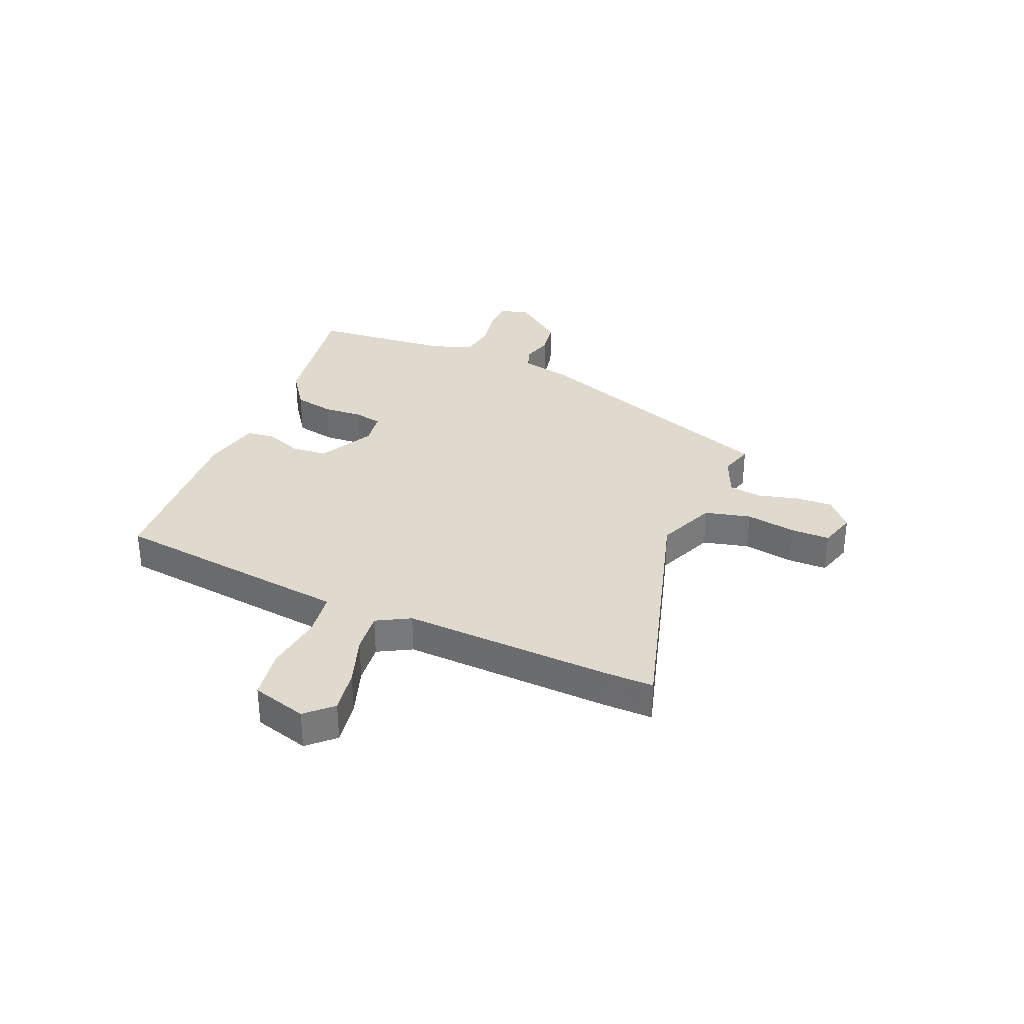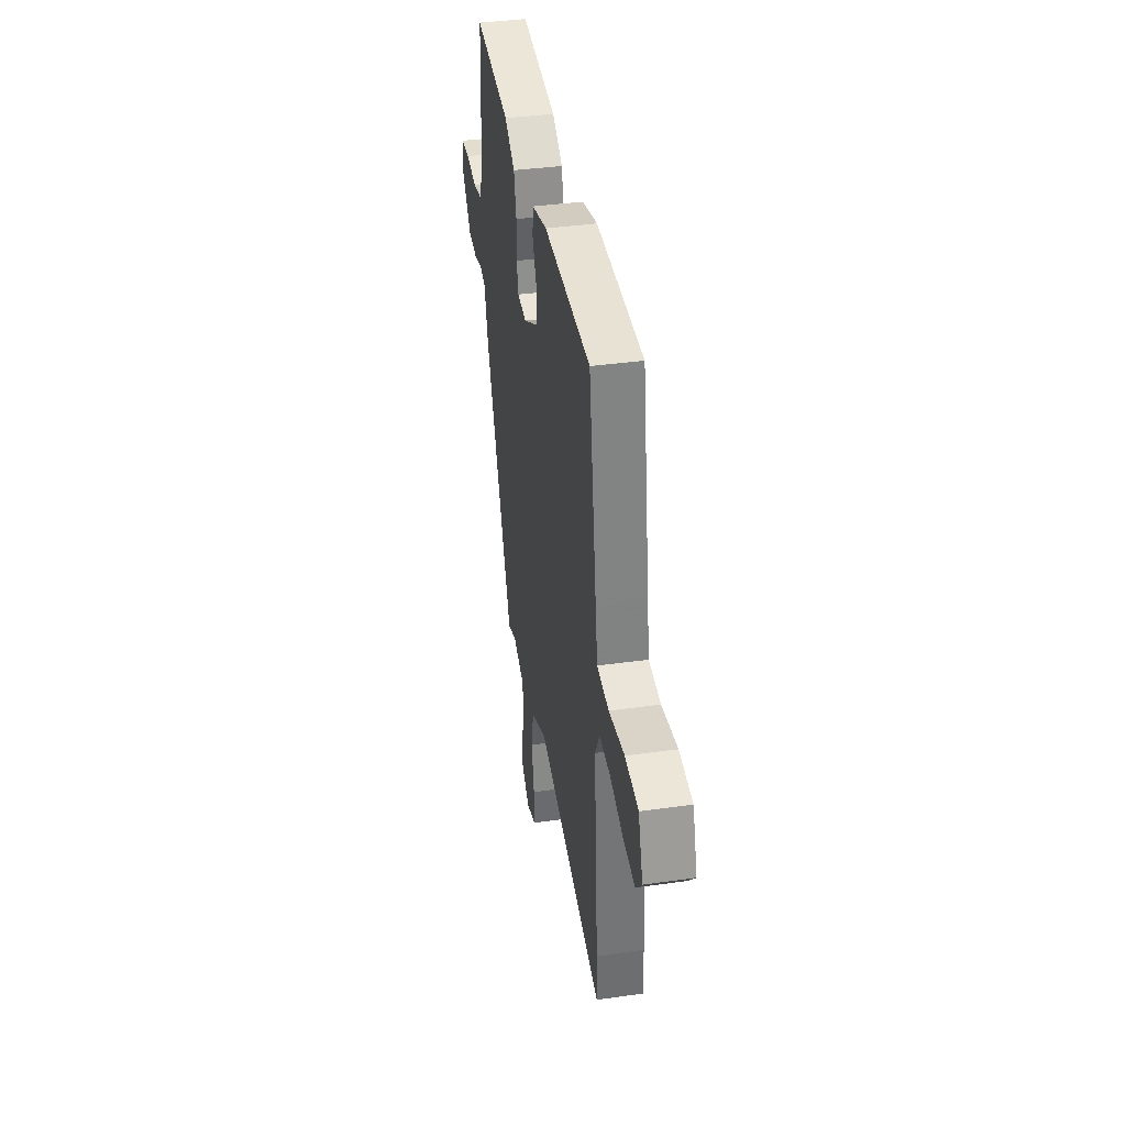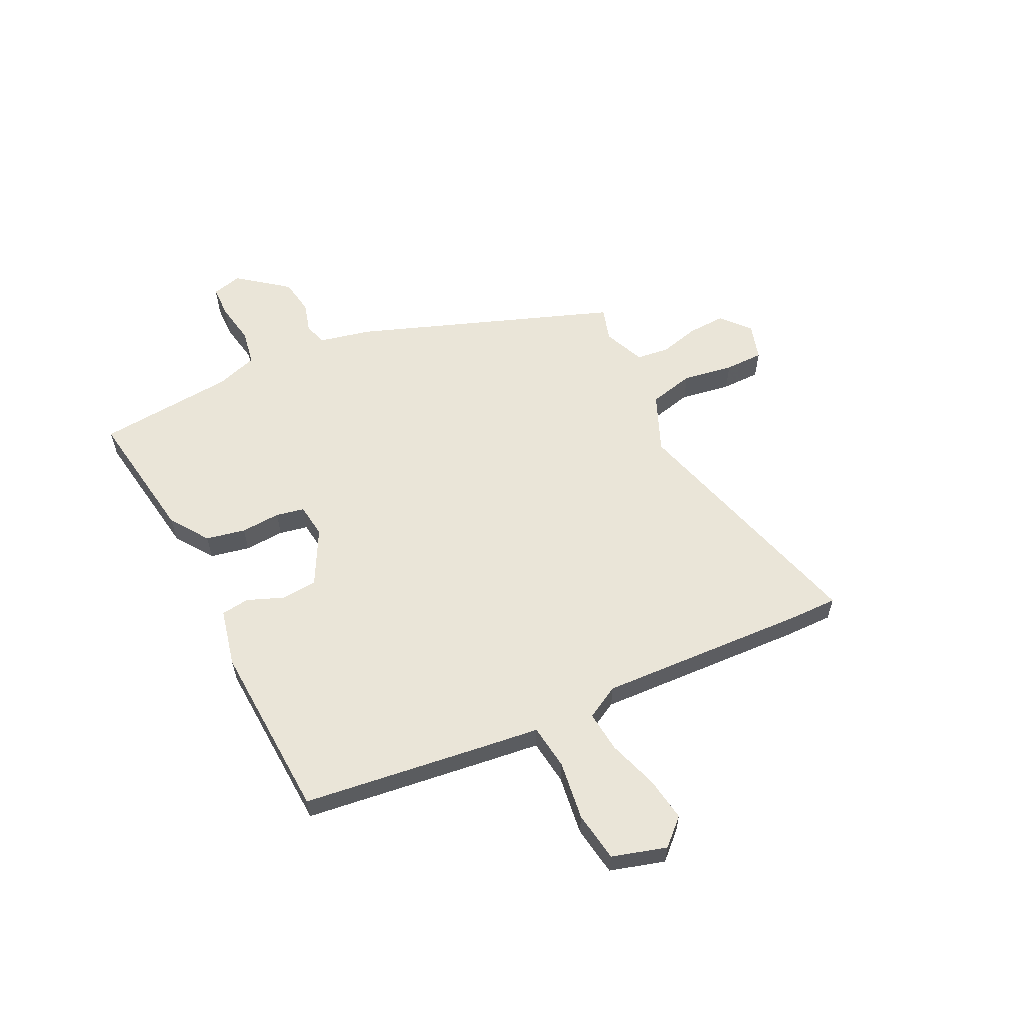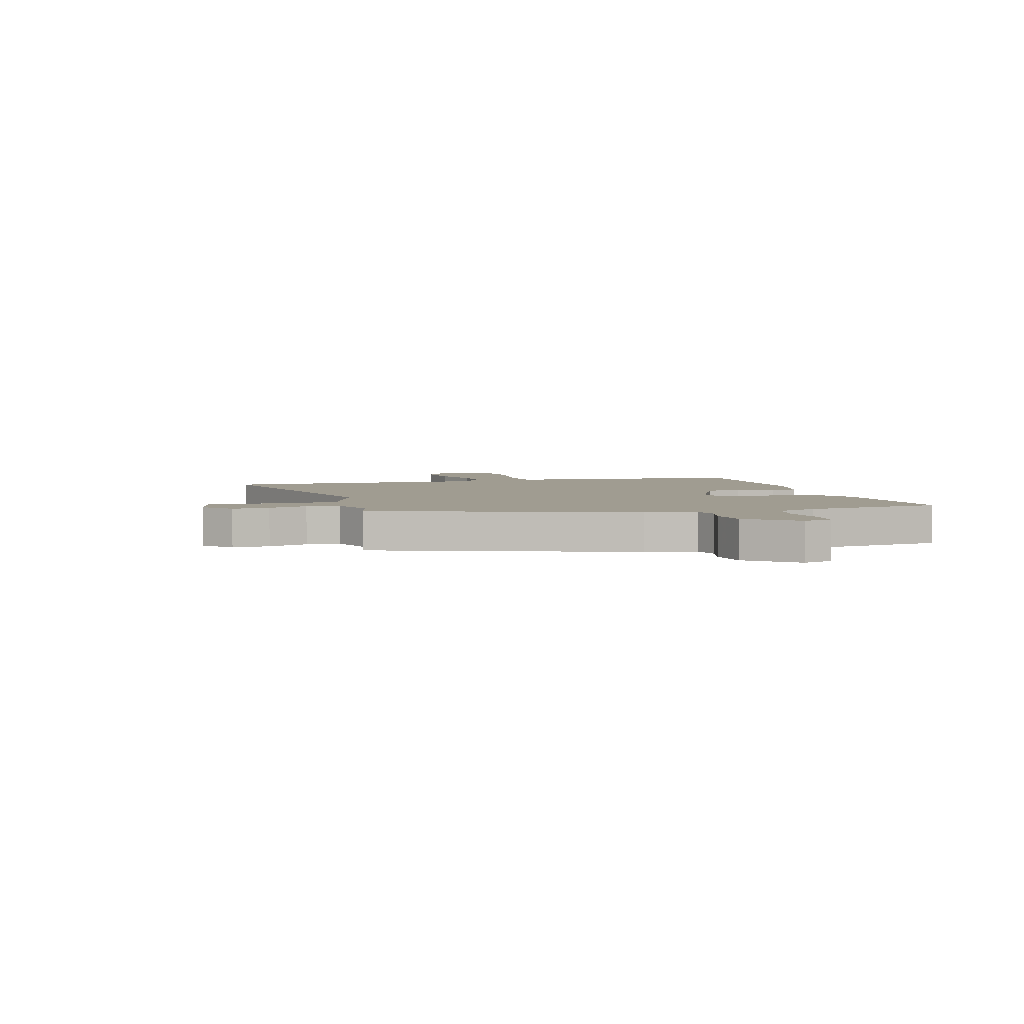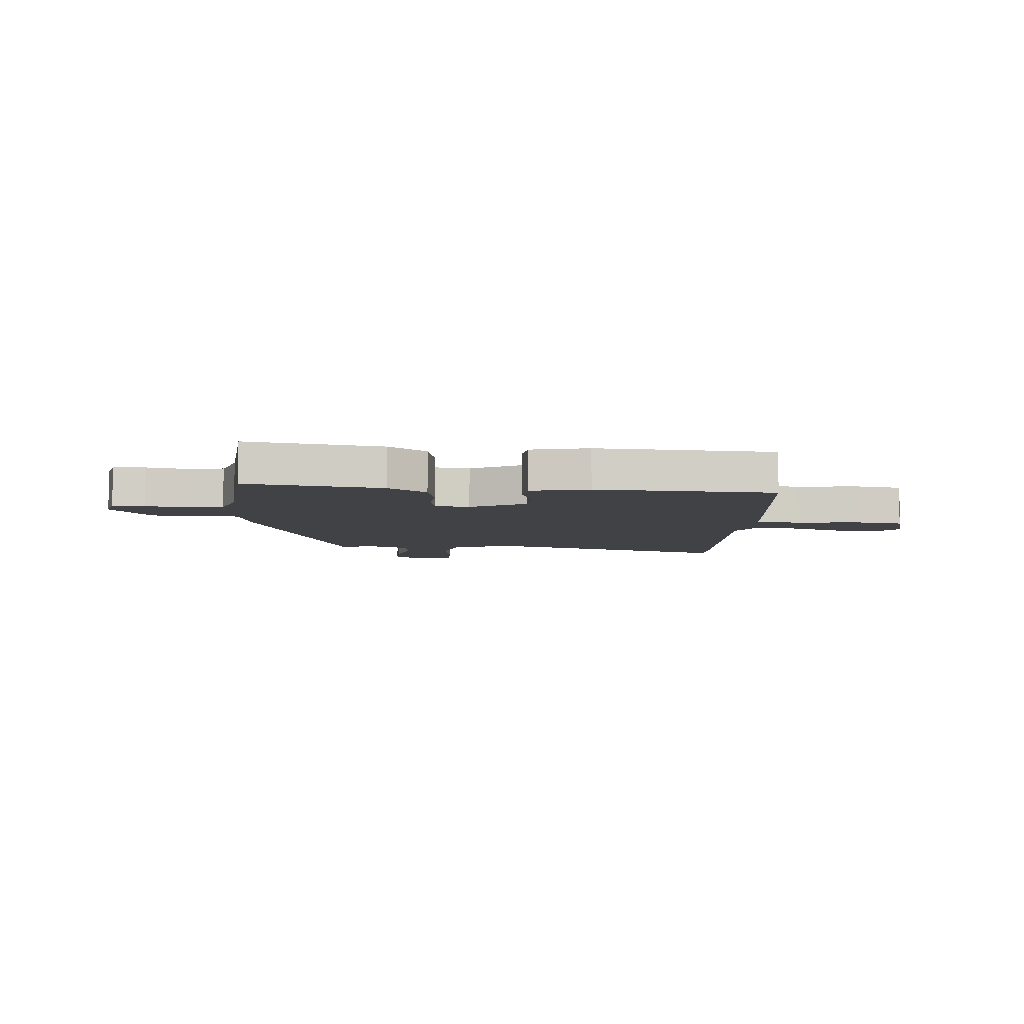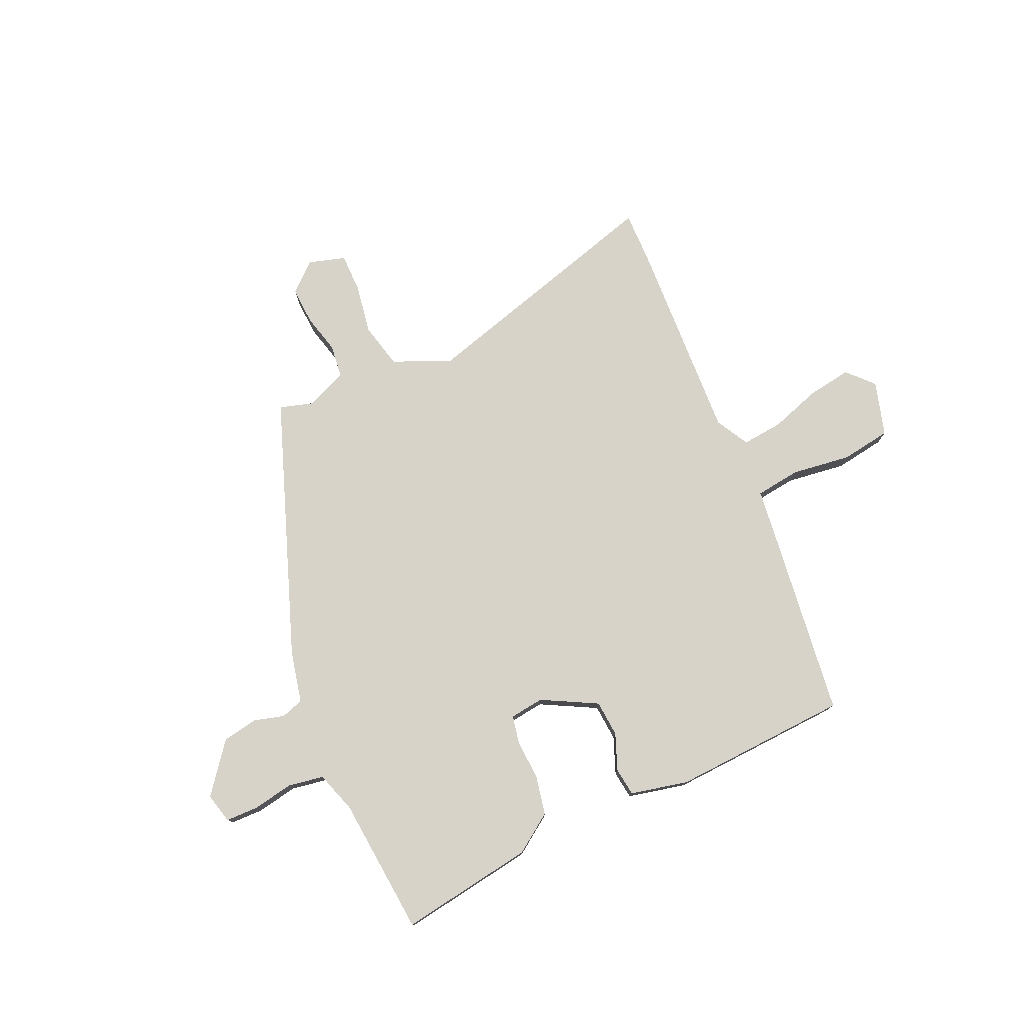
<metadata>
{"format":"obj","ext":"obj","renderer":"f3d","projection":"perspective","resolution":1024,"background":"white","views":[{"elev":32.7,"azim":110.8,"up":"+Y"},{"elev":38.7,"azim":79.9,"up":"+Z"},{"elev":59.0,"azim":62.2,"up":"+Y"},{"elev":4.4,"azim":-108.6,"up":"+Y"},{"elev":-6.7,"azim":-6.3,"up":"+Y"},{"elev":77.2,"azim":-26.0,"up":"+Y"}]}
</metadata>
<code>
v 0.409 0.07 0.482
v 0.464 0.07 0.138
v 0.478 0.07 0.047
v 0.56 0.07 0.039
v 0.667 0.07 0.057
v 0.758 0.07 0.046
v 0.79 0.07 -0.052
v 0.748 0.07 -0.1
v 0.667 0.07 -0.09
v 0.576 0.07 -0.063
v 0.501 0.07 -0.058
v 0.47 0.07 -0.119
v 0.5 0.07 -0.495
v 0.504 0.07 -0.585
v 0.045 0.07 -0.47
v -0.059 0.07 -0.518
v -0.076 0.07 -0.601
v -0.058 0.07 -0.692
v -0.056 0.07 -0.762
v -0.122 0.07 -0.784
v -0.175 0.07 -0.74
v -0.174 0.07 -0.672
v -0.158 0.07 -0.6
v -0.167 0.07 -0.54
v -0.243 0.07 -0.511
v -0.303 0.07 -0.531
v -0.489 0.07 -0.07
v -0.513 0.07 0.023
v -0.554 0.07 0.035
v -0.608 0.07 0.018
v -0.673 0.07 0.027
v -0.745 0.07 0.114
v -0.733 0.07 0.169
v -0.675 0.07 0.172
v -0.6 0.07 0.161
v -0.536 0.07 0.174
v -0.514 0.07 0.249
v -0.5 0.07 0.5
v -0.255 0.07 0.47
v -0.184 0.07 0.424
v -0.167 0.07 0.353
v -0.169 0.07 0.281
v -0.157 0.07 0.23
v -0.095 0.07 0.224
v 0.003 0.07 0.28
v 0.006 0.07 0.346
v -0.022 0.07 0.411
v -0.017 0.07 0.462
v 0.087 0.07 0.489
v 0.409 0 0.482
v 0.464 0 0.138
v 0.478 0 0.047
v 0.56 0 0.039
v 0.667 0 0.057
v 0.758 0 0.046
v 0.79 0 -0.052
v 0.748 0 -0.1
v 0.667 0 -0.09
v 0.576 0 -0.063
v 0.501 0 -0.058
v 0.47 0 -0.119
v 0.5 0 -0.495
v 0.504 0 -0.585
v 0.045 0 -0.47
v -0.059 0 -0.518
v -0.076 0 -0.601
v -0.058 0 -0.692
v -0.056 0 -0.762
v -0.122 0 -0.784
v -0.175 0 -0.74
v -0.174 0 -0.672
v -0.158 0 -0.6
v -0.167 0 -0.54
v -0.243 0 -0.511
v -0.303 0 -0.531
v -0.489 0 -0.07
v -0.513 0 0.023
v -0.554 0 0.035
v -0.608 0 0.018
v -0.673 0 0.027
v -0.745 0 0.114
v -0.733 0 0.169
v -0.675 0 0.172
v -0.6 0 0.161
v -0.536 0 0.174
v -0.514 0 0.249
v -0.5 0 0.5
v -0.255 0 0.47
v -0.184 0 0.424
v -0.167 0 0.353
v -0.169 0 0.281
v -0.157 0 0.23
v -0.095 0 0.224
v 0.003 0 0.28
v 0.006 0 0.346
v -0.022 0 0.411
v -0.017 0 0.462
v 0.087 0 0.489
f 1 2 3
f 49 1 3
f 48 49 3
f 47 48 3
f 46 47 3
f 45 46 3
f 44 45 3
f 43 44 3
f 40 41 42
f 39 40 42
f 38 39 42
f 37 38 42
f 36 37 42 43
f 35 36 43 3
f 33 34 35
f 32 33 35
f 31 32 35
f 30 31 35
f 29 30 35
f 28 29 35 3
f 28 3 4
f 27 28 4
f 26 27 4
f 25 26 4
f 21 22 23
f 20 21 23
f 19 20 23
f 18 19 23
f 17 18 23
f 16 17 23 24
f 24 25 4
f 16 24 4
f 15 16 4
f 12 13 14 15
f 8 9 10
f 7 8 10
f 6 7 10
f 5 6 10
f 4 5 10
f 4 10 11
f 15 4 11
f 11 12 15
f 52 51 50
f 52 50 98
f 52 98 97
f 52 97 96
f 52 96 95
f 52 95 94
f 52 94 93
f 52 93 92
f 91 90 89
f 91 89 88
f 91 88 87
f 91 87 86
f 92 91 86 85
f 52 92 85 84
f 84 83 82
f 84 82 81
f 84 81 80
f 84 80 79
f 84 79 78
f 52 84 78 77
f 53 52 77
f 53 77 76
f 53 76 75
f 53 75 74
f 72 71 70
f 72 70 69
f 72 69 68
f 72 68 67
f 72 67 66
f 73 72 66 65
f 53 74 73
f 53 73 65
f 53 65 64
f 64 63 62 61
f 59 58 57
f 59 57 56
f 59 56 55
f 59 55 54
f 59 54 53
f 60 59 53
f 60 53 64
f 64 61 60
f 1 50 51 2
f 2 51 52 3
f 3 52 53 4
f 4 53 54 5
f 5 54 55 6
f 6 55 56 7
f 7 56 57 8
f 8 57 58 9
f 9 58 59 10
f 10 59 60 11
f 11 60 61 12
f 12 61 62 13
f 13 62 63 14
f 14 63 64 15
f 15 64 65 16
f 16 65 66 17
f 17 66 67 18
f 18 67 68 19
f 19 68 69 20
f 20 69 70 21
f 21 70 71 22
f 22 71 72 23
f 23 72 73 24
f 24 73 74 25
f 25 74 75 26
f 26 75 76 27
f 27 76 77 28
f 28 77 78 29
f 29 78 79 30
f 30 79 80 31
f 31 80 81 32
f 32 81 82 33
f 33 82 83 34
f 34 83 84 35
f 35 84 85 36
f 36 85 86 37
f 37 86 87 38
f 38 87 88 39
f 39 88 89 40
f 40 89 90 41
f 41 90 91 42
f 42 91 92 43
f 43 92 93 44
f 44 93 94 45
f 45 94 95 46
f 46 95 96 47
f 47 96 97 48
f 48 97 98 49
f 49 98 50 1

</code>
